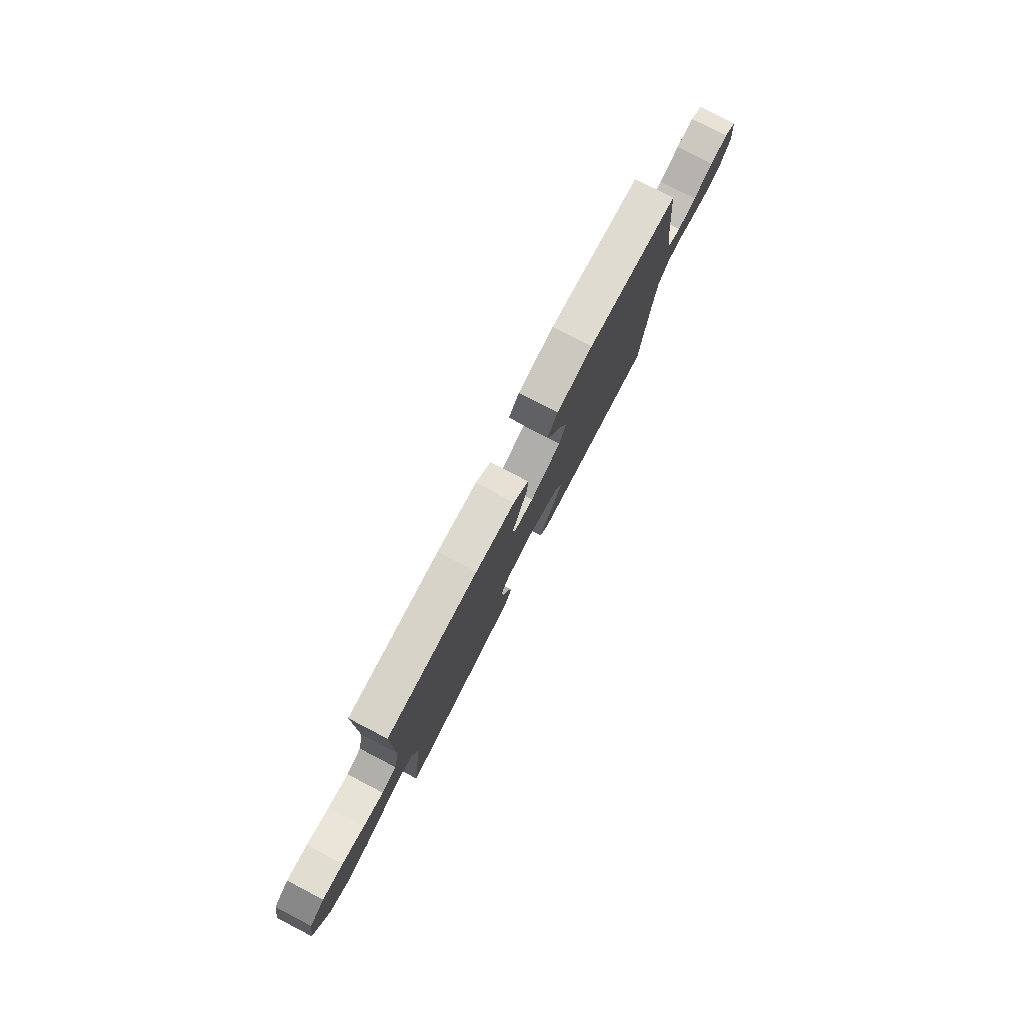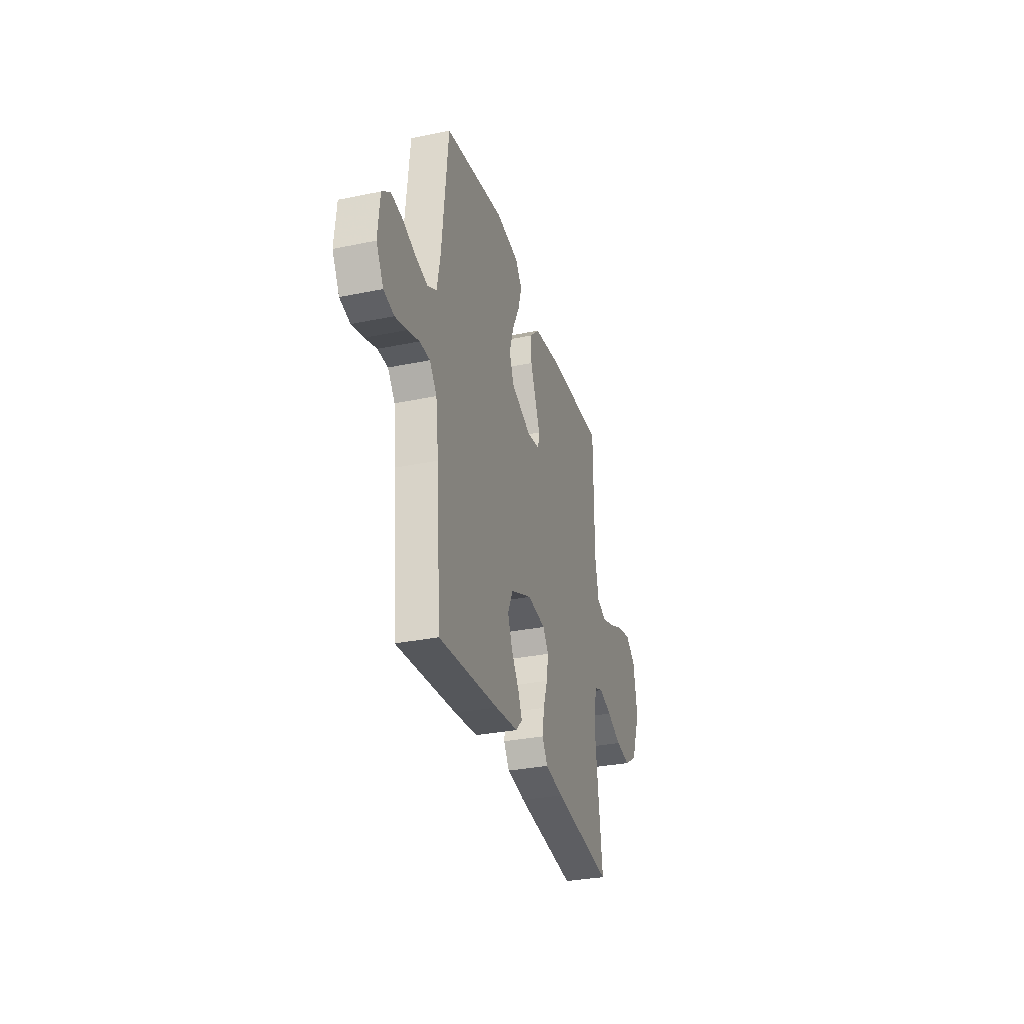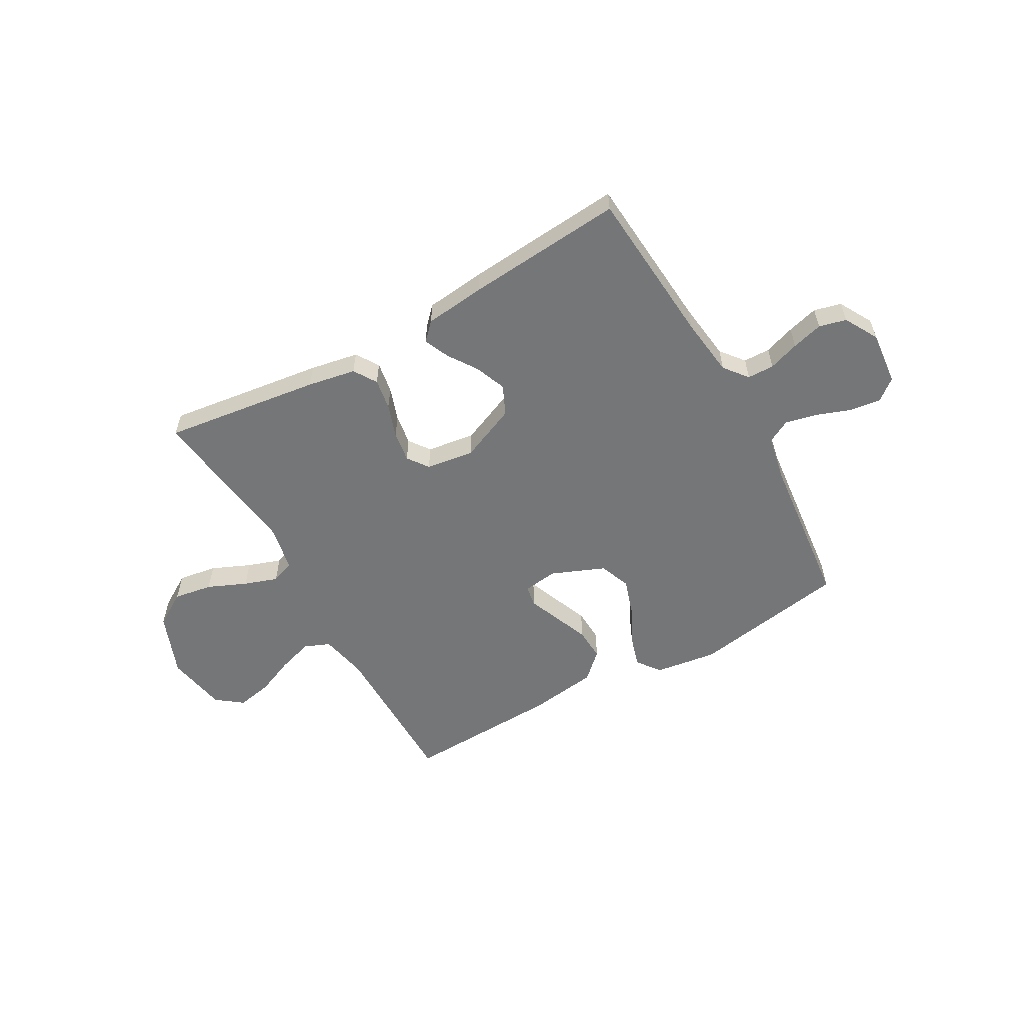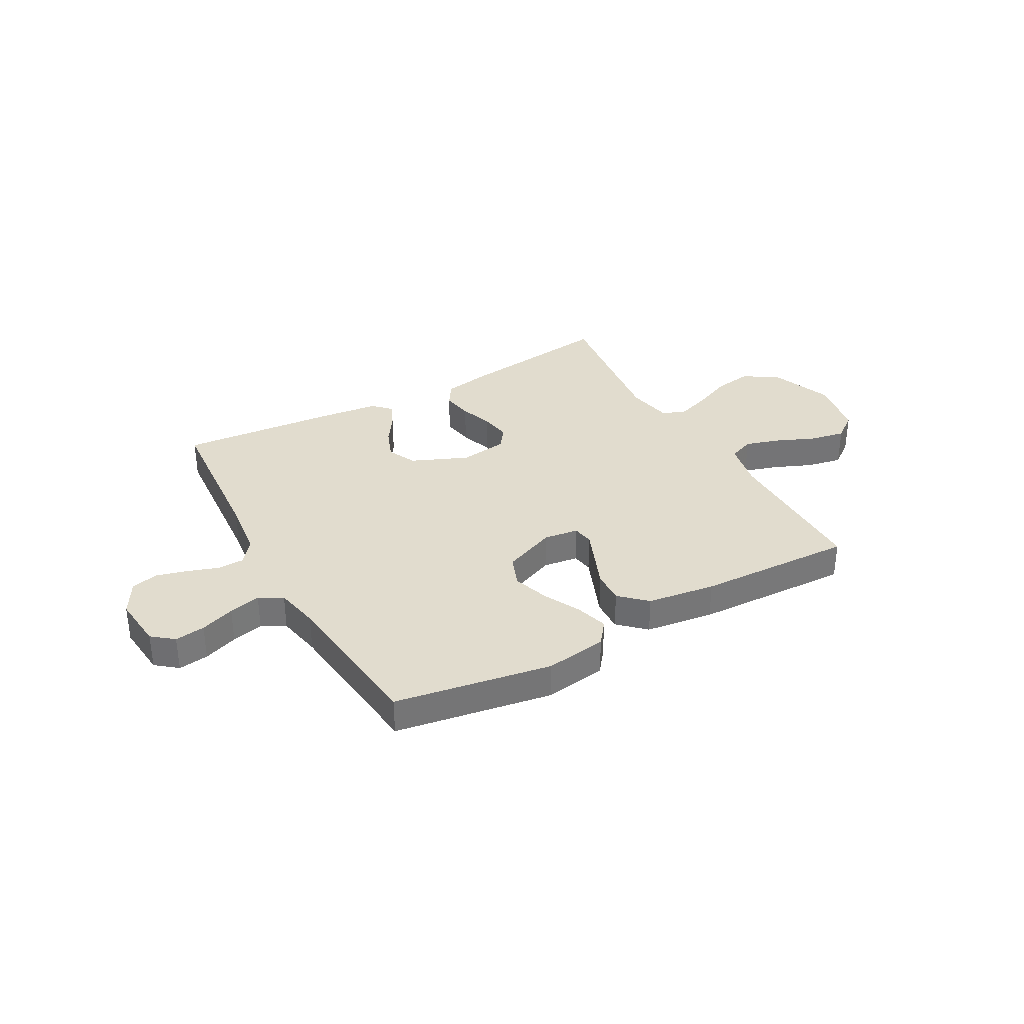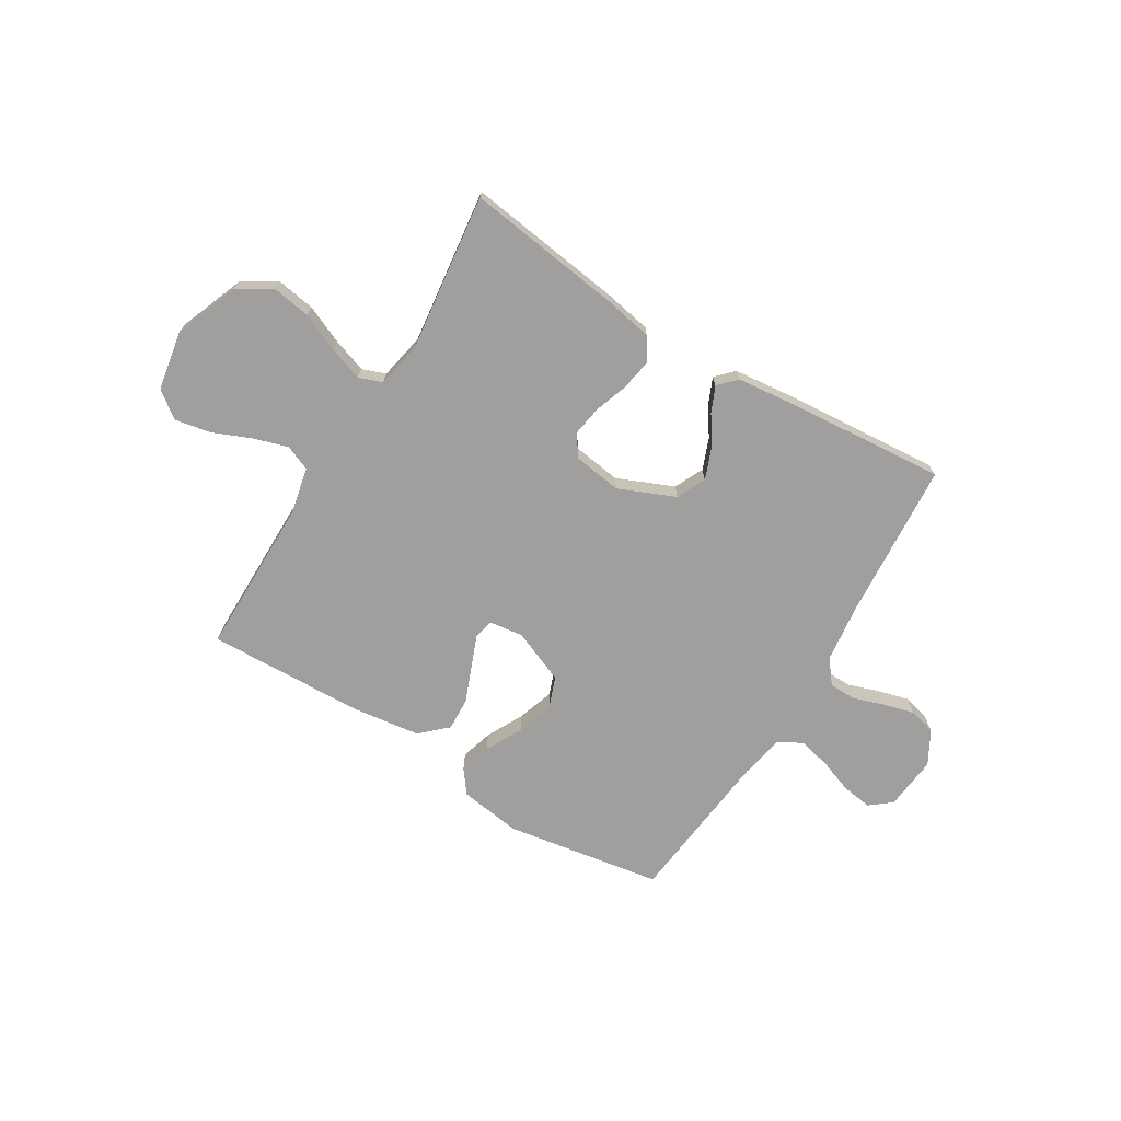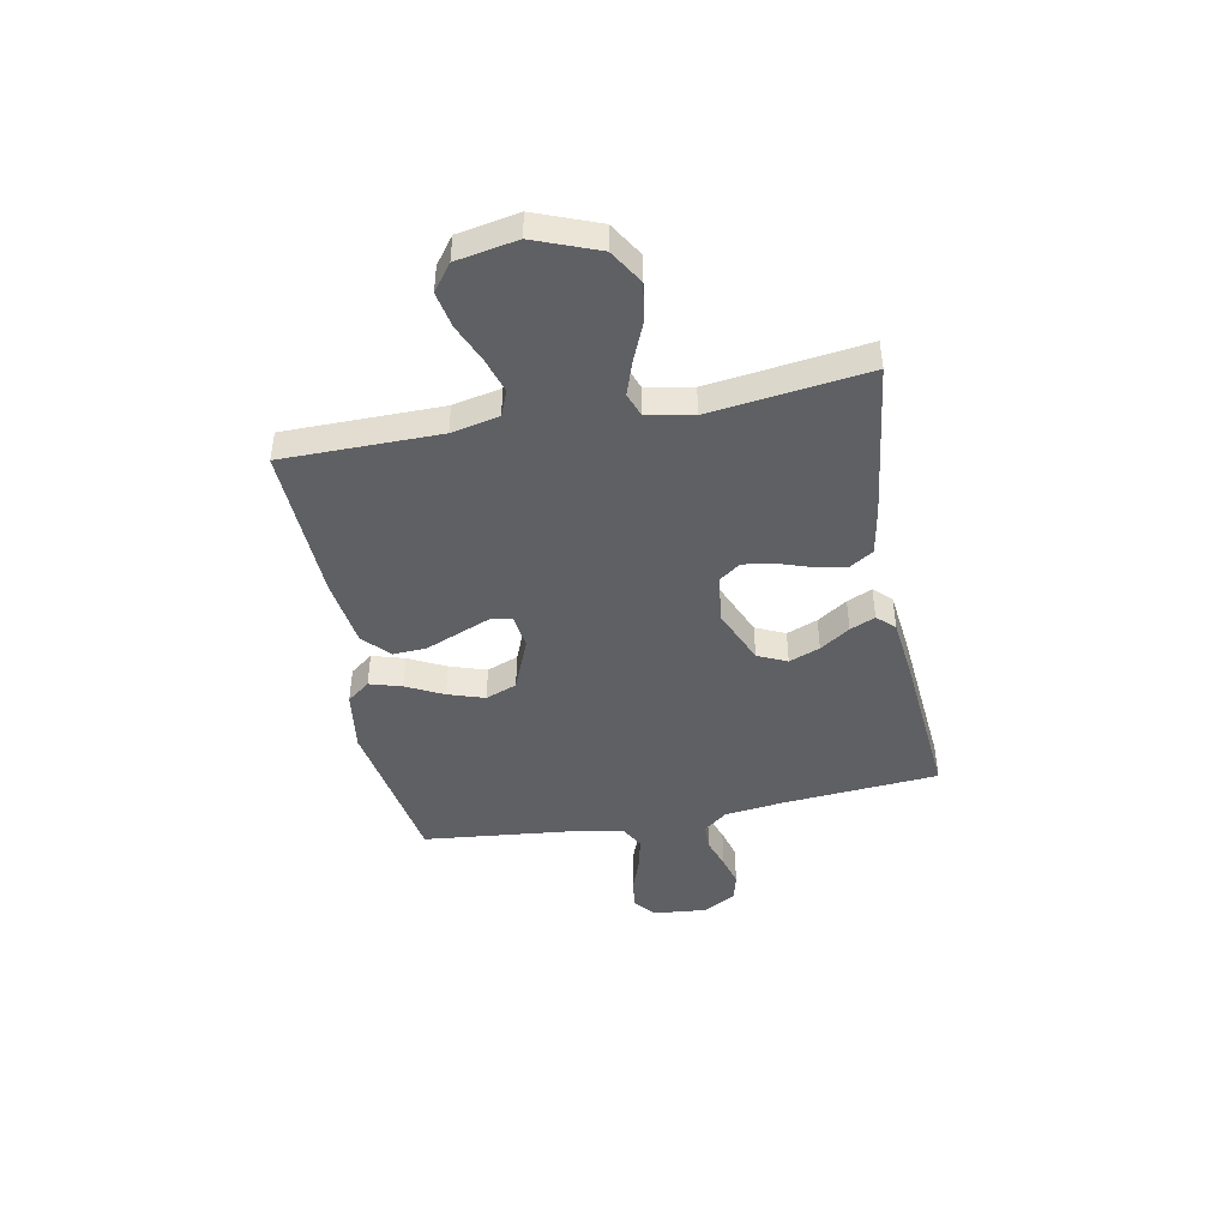
<metadata>
{"format":"obj","ext":"obj","renderer":"f3d","projection":"perspective","resolution":1024,"background":"white","views":[{"elev":79.2,"azim":117.4,"up":"+Z"},{"elev":-31.5,"azim":-73.7,"up":"+Z"},{"elev":-56.8,"azim":-150.5,"up":"+Y"},{"elev":34.1,"azim":-29.1,"up":"+Y"},{"elev":-71.4,"azim":148.6,"up":"+Y"},{"elev":-44.6,"azim":101.0,"up":"+Y"}]}
</metadata>
<code>
v -0.5 0.07 -0.5
v -0.523 0.07 -0.2
v -0.537 0.07 -0.087
v -0.573 0.07 -0.042
v -0.624 0.07 -0.041
v -0.683 0.07 -0.061
v -0.742 0.07 -0.077
v -0.794 0.07 -0.064
v -0.83 0.07 0
v -0.82 0.07 0.103
v -0.779 0.07 0.136
v -0.721 0.07 0.128
v -0.655 0.07 0.104
v -0.594 0.07 0.09
v -0.549 0.07 0.114
v -0.532 0.07 0.2
v -0.5 0.07 0.5
v -0.2 0.07 0.55
v -0.082 0.07 0.533
v -0.048 0.07 0.489
v -0.066 0.07 0.428
v -0.102 0.07 0.357
v -0.125 0.07 0.287
v -0.102 0.07 0.227
v 0 0.07 0.185
v 0.066 0.07 0.194
v 0.073 0.07 0.234
v 0.049 0.07 0.294
v 0.022 0.07 0.361
v 0.019 0.07 0.424
v 0.069 0.07 0.471
v 0.2 0.07 0.489
v 0.5 0.07 0.5
v 0.501 0.07 0.2
v 0.52 0.07 0.109
v 0.569 0.07 0.089
v 0.636 0.07 0.11
v 0.709 0.07 0.141
v 0.777 0.07 0.154
v 0.827 0.07 0.116
v 0.848 0.07 0
v 0.801 0.07 -0.121
v 0.736 0.07 -0.161
v 0.662 0.07 -0.149
v 0.588 0.07 -0.117
v 0.524 0.07 -0.095
v 0.479 0.07 -0.112
v 0.462 0.07 -0.2
v 0.5 0.07 -0.5
v 0.2 0.07 -0.46
v 0.108 0.07 -0.443
v 0.08 0.07 -0.399
v 0.09 0.07 -0.339
v 0.112 0.07 -0.275
v 0.121 0.07 -0.216
v 0.092 0.07 -0.176
v 0 0.07 -0.163
v -0.108 0.07 -0.209
v -0.134 0.07 -0.265
v -0.111 0.07 -0.324
v -0.073 0.07 -0.381
v -0.052 0.07 -0.429
v -0.084 0.07 -0.462
v -0.2 0.07 -0.475
v -0.5 0 -0.5
v -0.523 0 -0.2
v -0.537 0 -0.087
v -0.573 0 -0.042
v -0.624 0 -0.041
v -0.683 0 -0.061
v -0.742 0 -0.077
v -0.794 0 -0.064
v -0.83 0 0
v -0.82 0 0.103
v -0.779 0 0.136
v -0.721 0 0.128
v -0.655 0 0.104
v -0.594 0 0.09
v -0.549 0 0.114
v -0.532 0 0.2
v -0.5 0 0.5
v -0.2 0 0.55
v -0.082 0 0.533
v -0.048 0 0.489
v -0.066 0 0.428
v -0.102 0 0.357
v -0.125 0 0.287
v -0.102 0 0.227
v 0 0 0.185
v 0.066 0 0.194
v 0.073 0 0.234
v 0.049 0 0.294
v 0.022 0 0.361
v 0.019 0 0.424
v 0.069 0 0.471
v 0.2 0 0.489
v 0.5 0 0.5
v 0.501 0 0.2
v 0.52 0 0.109
v 0.569 0 0.089
v 0.636 0 0.11
v 0.709 0 0.141
v 0.777 0 0.154
v 0.827 0 0.116
v 0.848 0 0
v 0.801 0 -0.121
v 0.736 0 -0.161
v 0.662 0 -0.149
v 0.588 0 -0.117
v 0.524 0 -0.095
v 0.479 0 -0.112
v 0.462 0 -0.2
v 0.5 0 -0.5
v 0.2 0 -0.46
v 0.108 0 -0.443
v 0.08 0 -0.399
v 0.09 0 -0.339
v 0.112 0 -0.275
v 0.121 0 -0.216
v 0.092 0 -0.176
v 0 0 -0.163
v -0.108 0 -0.209
v -0.134 0 -0.265
v -0.111 0 -0.324
v -0.073 0 -0.381
v -0.052 0 -0.429
v -0.084 0 -0.462
v -0.2 0 -0.475
f 63 64 1 2
f 60 61 62 63
f 59 60 63 2
f 58 59 2 3
f 57 58 3 4
f 56 57 4
f 51 52 53 54
f 51 54 55
f 48 49 50 51
f 47 48 51 55
f 46 47 55 56
f 42 43 44 45
f 42 45 46
f 41 42 46
f 37 38 39 40
f 36 37 40 41
f 31 32 33 34
f 31 34 35
f 28 29 30 31
f 27 28 31 35
f 26 27 35 36
f 19 20 21 22
f 19 22 23
f 16 17 18 19
f 15 16 19 23
f 14 15 23 24
f 10 11 12 13
f 10 13 14
f 9 10 14
f 5 6 7 8
f 5 8 9 14
f 41 46 56 4
f 25 26 36 41
f 5 14 24 25
f 4 5 25 41
f 66 65 128 127
f 127 126 125 124
f 66 127 124 123
f 67 66 123 122
f 68 67 122 121
f 68 121 120
f 118 117 116 115
f 119 118 115
f 115 114 113 112
f 119 115 112 111
f 120 119 111 110
f 109 108 107 106
f 110 109 106
f 110 106 105
f 104 103 102 101
f 105 104 101 100
f 98 97 96 95
f 99 98 95
f 95 94 93 92
f 99 95 92 91
f 100 99 91 90
f 86 85 84 83
f 87 86 83
f 83 82 81 80
f 87 83 80 79
f 88 87 79 78
f 77 76 75 74
f 78 77 74
f 78 74 73
f 72 71 70 69
f 78 73 72 69
f 68 120 110 105
f 105 100 90 89
f 89 88 78 69
f 105 89 69 68
f 1 65 66 2
f 2 66 67 3
f 3 67 68 4
f 4 68 69 5
f 5 69 70 6
f 6 70 71 7
f 7 71 72 8
f 8 72 73 9
f 9 73 74 10
f 10 74 75 11
f 11 75 76 12
f 12 76 77 13
f 13 77 78 14
f 14 78 79 15
f 15 79 80 16
f 16 80 81 17
f 17 81 82 18
f 18 82 83 19
f 19 83 84 20
f 20 84 85 21
f 21 85 86 22
f 22 86 87 23
f 23 87 88 24
f 24 88 89 25
f 25 89 90 26
f 26 90 91 27
f 27 91 92 28
f 28 92 93 29
f 29 93 94 30
f 30 94 95 31
f 31 95 96 32
f 32 96 97 33
f 33 97 98 34
f 34 98 99 35
f 35 99 100 36
f 36 100 101 37
f 37 101 102 38
f 38 102 103 39
f 39 103 104 40
f 40 104 105 41
f 41 105 106 42
f 42 106 107 43
f 43 107 108 44
f 44 108 109 45
f 45 109 110 46
f 46 110 111 47
f 47 111 112 48
f 48 112 113 49
f 49 113 114 50
f 50 114 115 51
f 51 115 116 52
f 52 116 117 53
f 53 117 118 54
f 54 118 119 55
f 55 119 120 56
f 56 120 121 57
f 57 121 122 58
f 58 122 123 59
f 59 123 124 60
f 60 124 125 61
f 61 125 126 62
f 62 126 127 63
f 63 127 128 64
f 64 128 65 1

</code>
